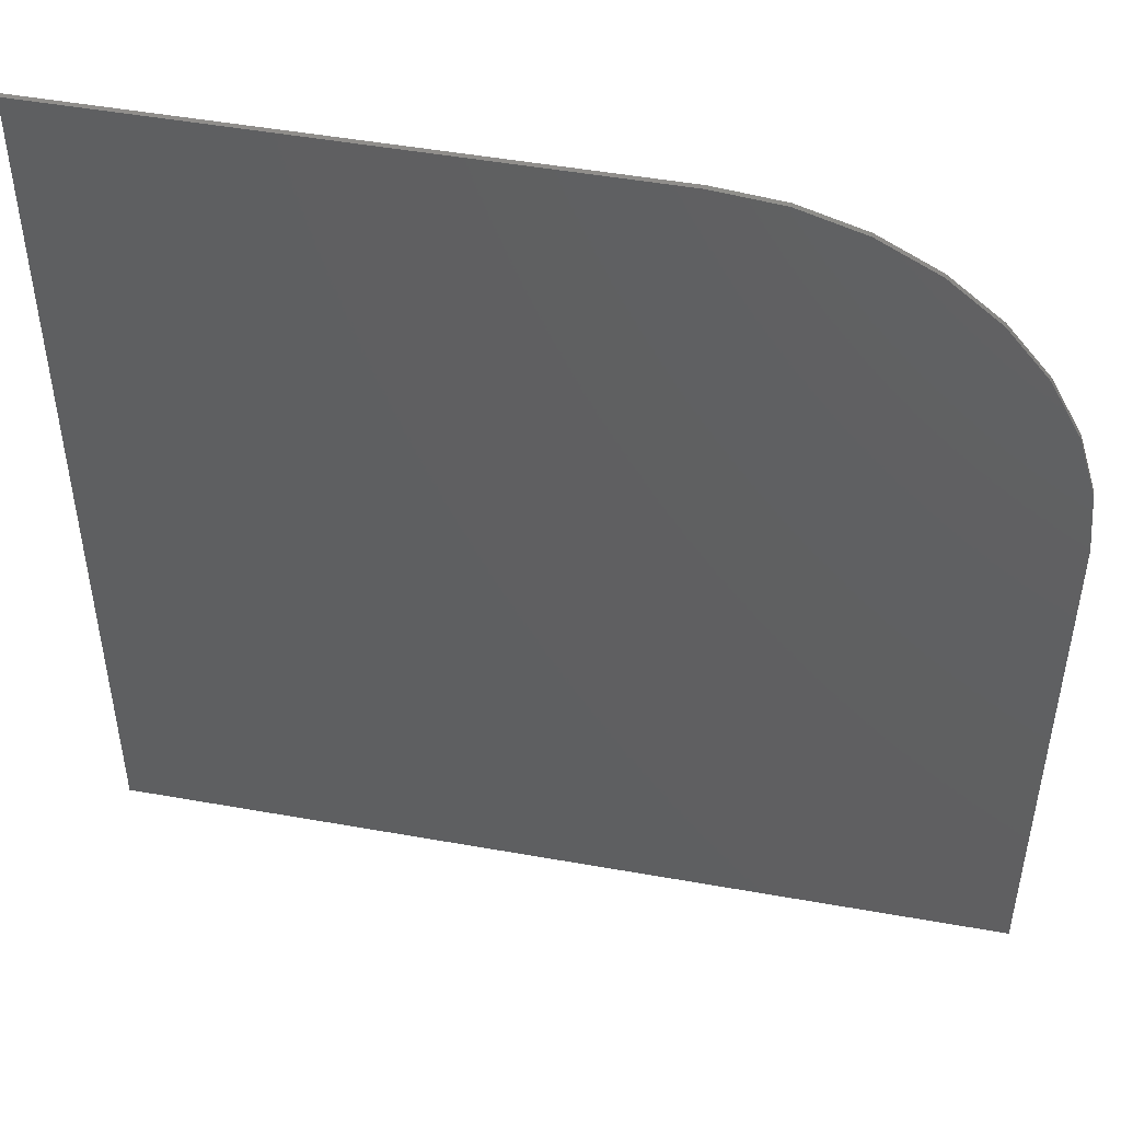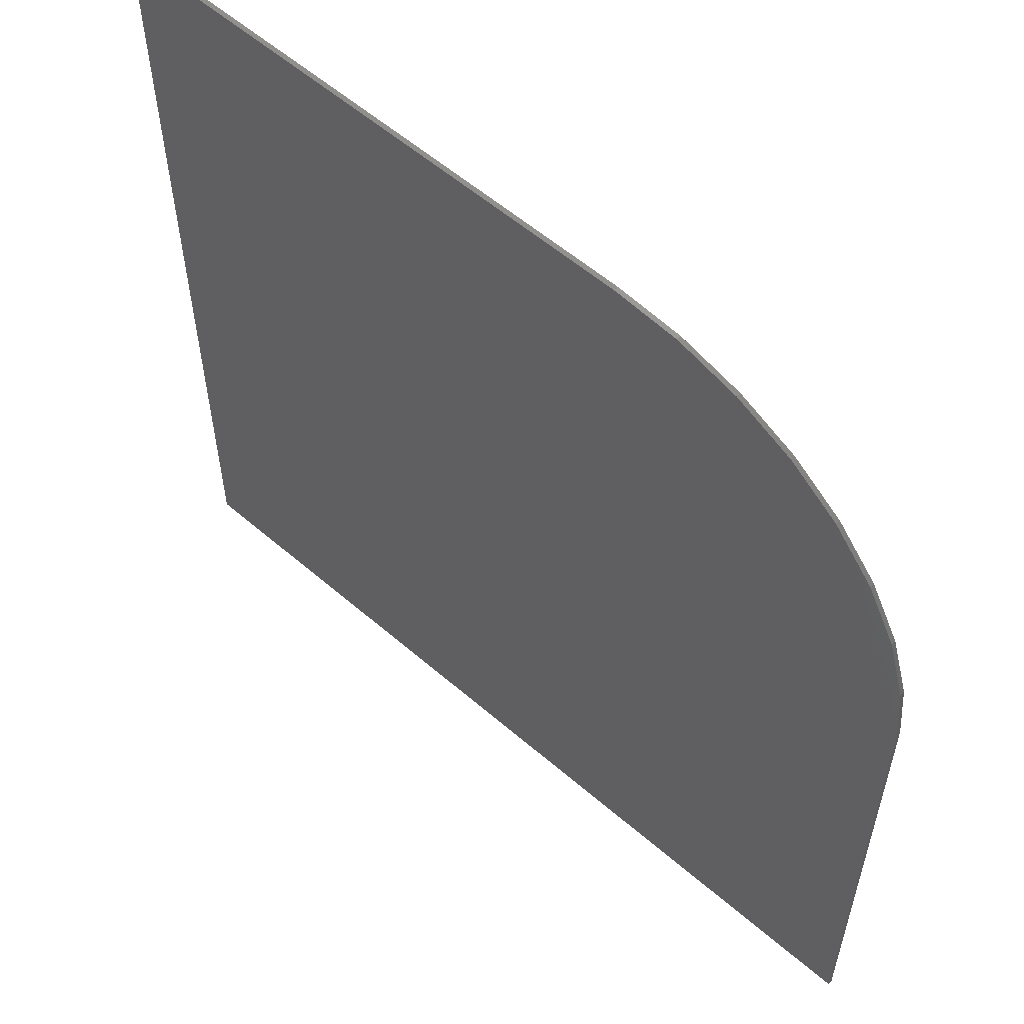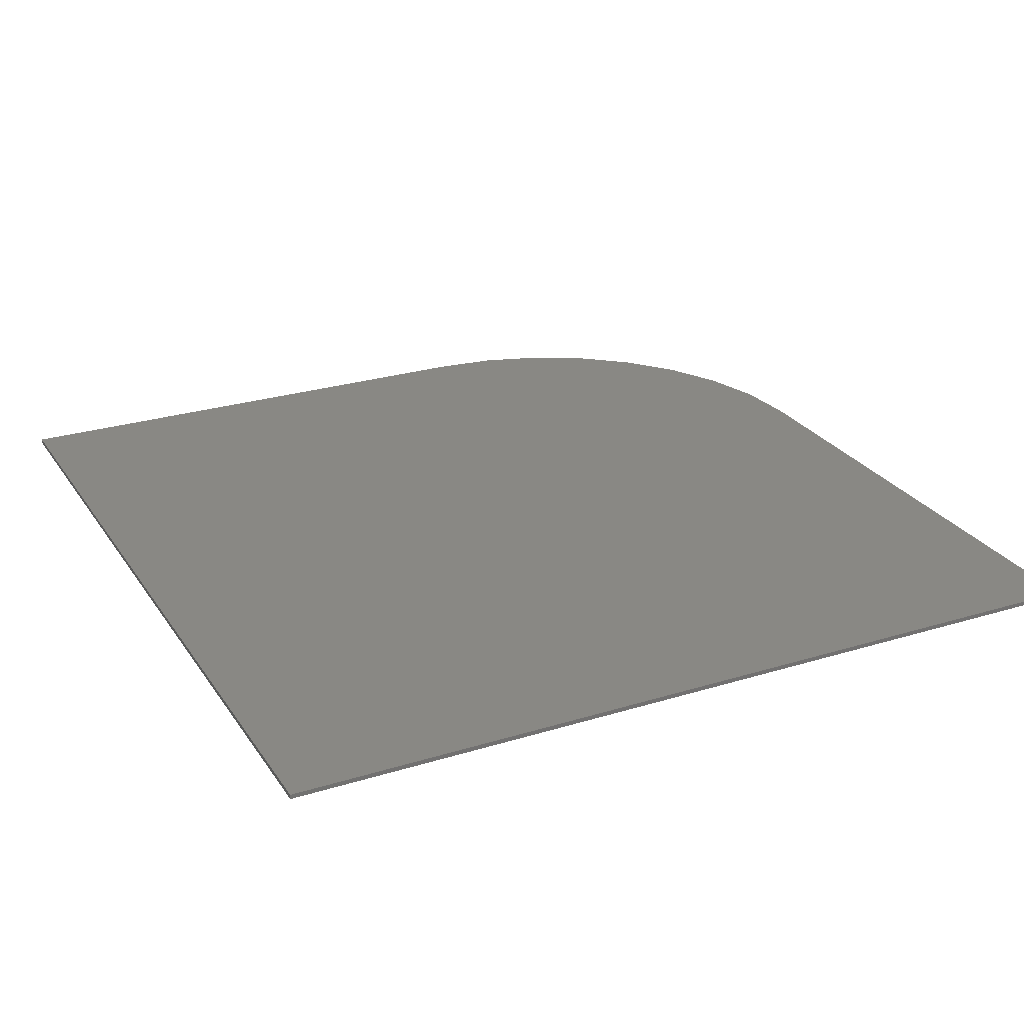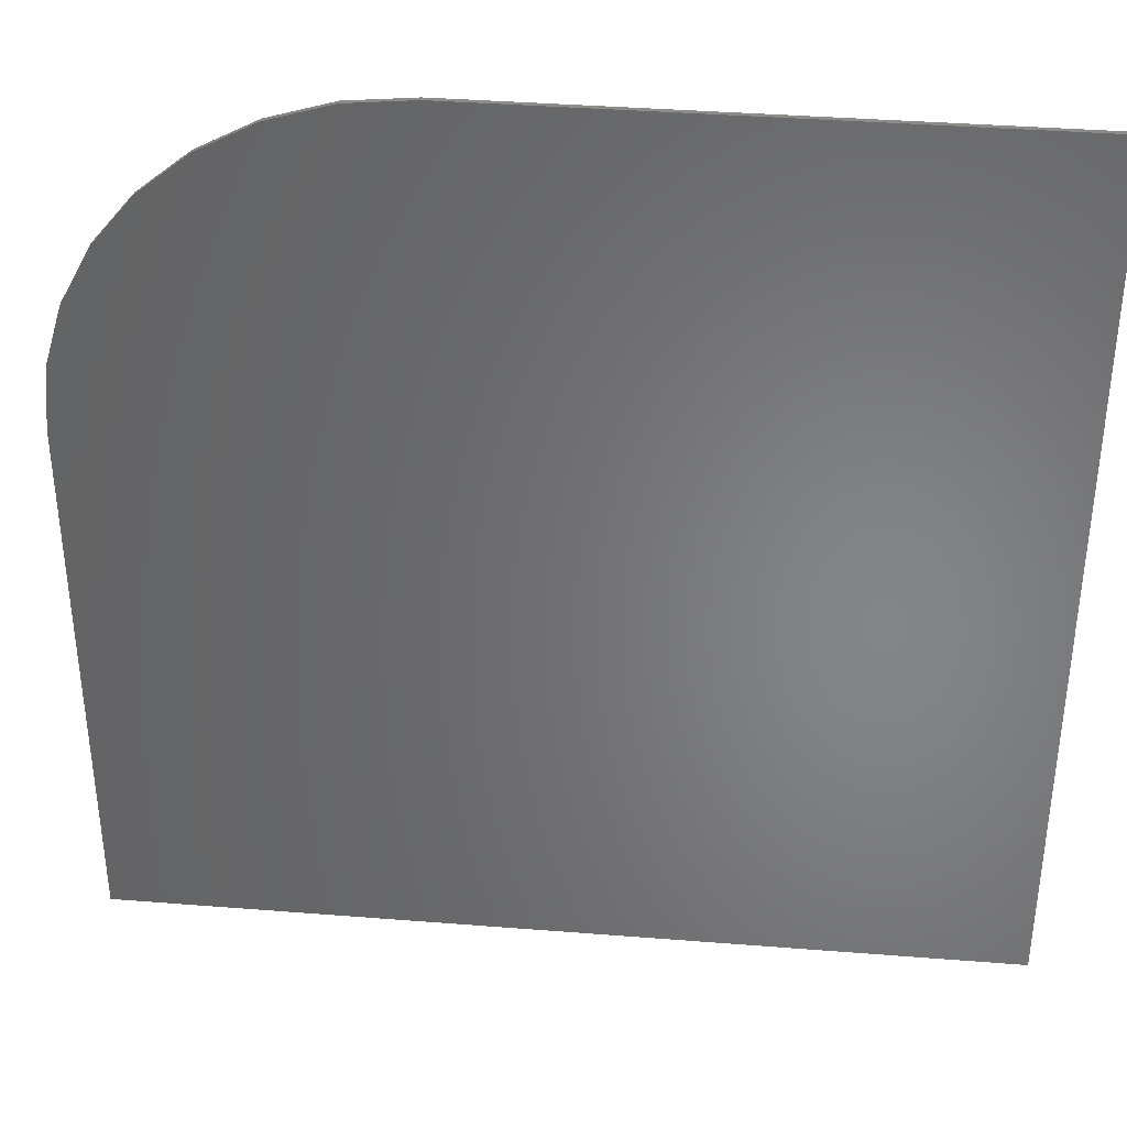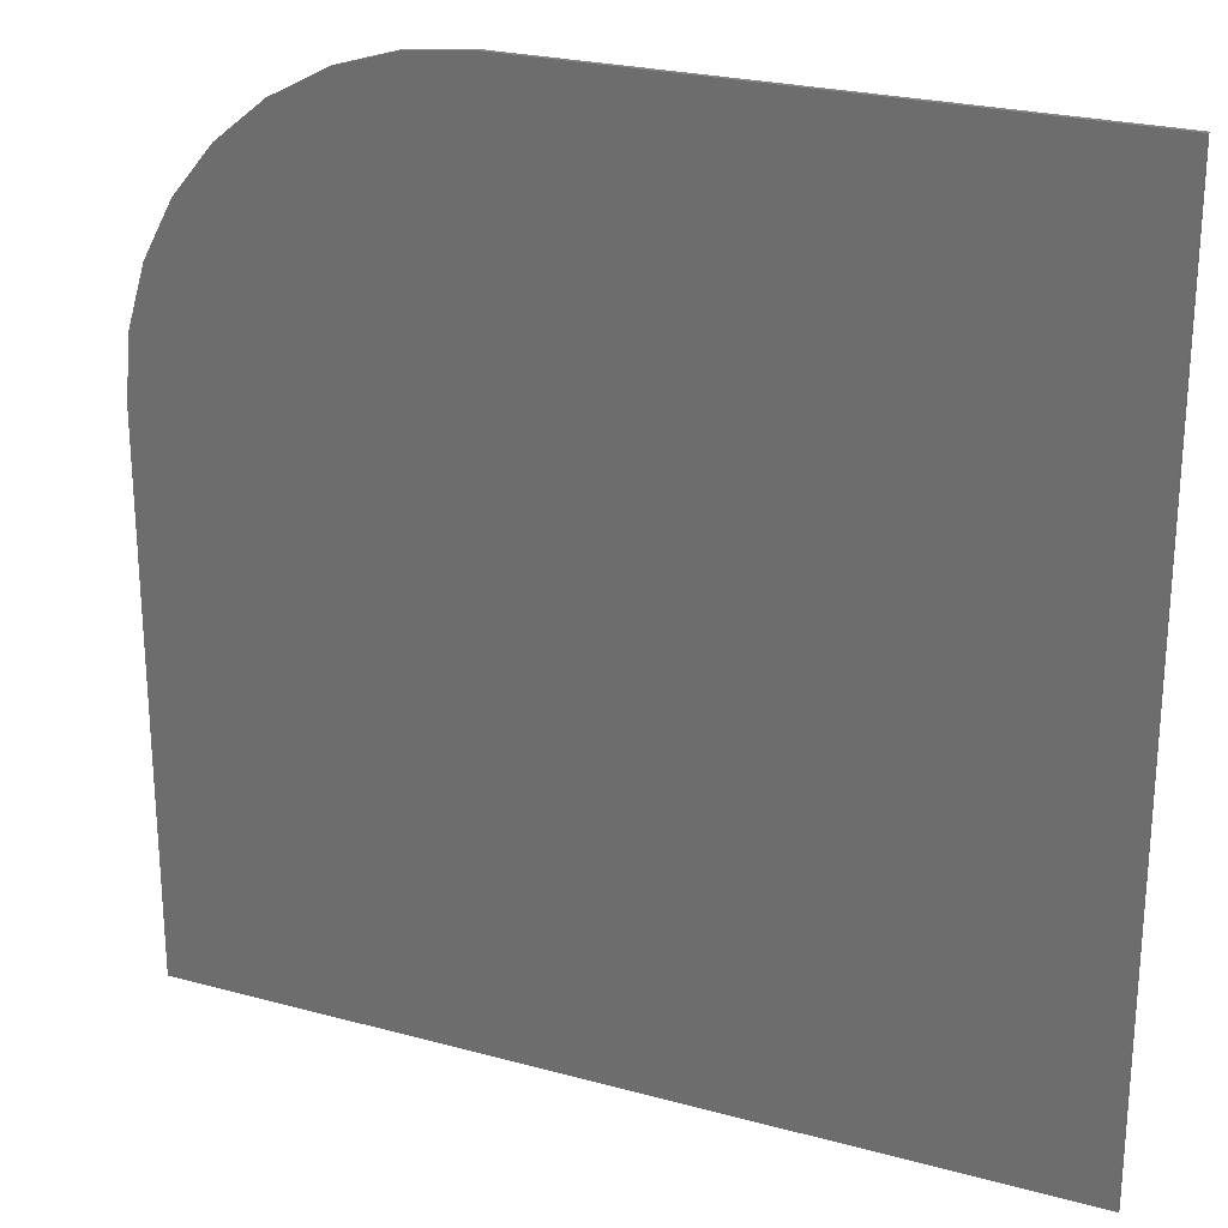
<metadata>
{"format":"stl","ext":"stl","renderer":"f3d","projection":"perspective","resolution":1024,"background":"white","views":[{"elev":48.3,"azim":-168.7,"up":"+Z"},{"elev":57.4,"azim":-138.1,"up":"+Z"},{"elev":26.1,"azim":153.9,"up":"+Y"},{"elev":37.3,"azim":5.8,"up":"+Z"},{"elev":24.6,"azim":24.1,"up":"+Z"}]}
</metadata>
<code>
# stl→obj: 24 verts, 44 faces
v 0.75 -0.007812 0.75
v -0.1875 -0.007812 0.75
v -0.2972 -0.007812 0.7392
v -0.75 -0.007812 0.1875
v -0.75 -0.007812 -0.75
v 0.75 -0.007812 -0.75
v -0.4028 -0.007812 0.7072
v -0.5 -0.007812 0.6552
v -0.5852 -0.007812 0.5852
v -0.6552 -0.007812 0.5
v -0.7072 -0.007812 0.4028
v -0.7392 -0.007812 0.2972
v 0.75 3.331e-16 0.75
v 0.75 1.665e-16 -0.75
v -0.75 0 -0.75
v -0.75 1.041e-16 0.1875
v -0.2972 2.156e-16 0.7392
v -0.1875 2.29e-16 0.75
v -0.7392 1.175e-16 0.2972
v -0.7072 1.327e-16 0.4028
v -0.6552 1.493e-16 0.5
v -0.5852 1.665e-16 0.5852
v -0.5 1.838e-16 0.6552
v -0.4028 2.003e-16 0.7072
f 1 2 3
f 1 3 4
f 1 4 5
f 1 5 6
f 4 3 7
f 4 7 8
f 4 8 9
f 4 9 10
f 4 10 11
f 4 11 12
f 13 14 15
f 13 15 16
f 13 16 17
f 13 17 18
f 16 19 20
f 16 20 21
f 16 21 22
f 16 22 23
f 16 23 24
f 16 24 17
f 4 16 5
f 5 16 15
f 1 13 2
f 2 13 18
f 16 4 19
f 19 4 12
f 19 12 20
f 20 12 11
f 20 11 21
f 21 11 10
f 21 10 22
f 22 10 9
f 22 9 23
f 23 9 8
f 23 8 24
f 24 8 7
f 24 7 17
f 17 7 3
f 17 3 18
f 18 3 2
f 6 14 1
f 1 14 13
f 5 15 6
f 6 15 14

</code>
